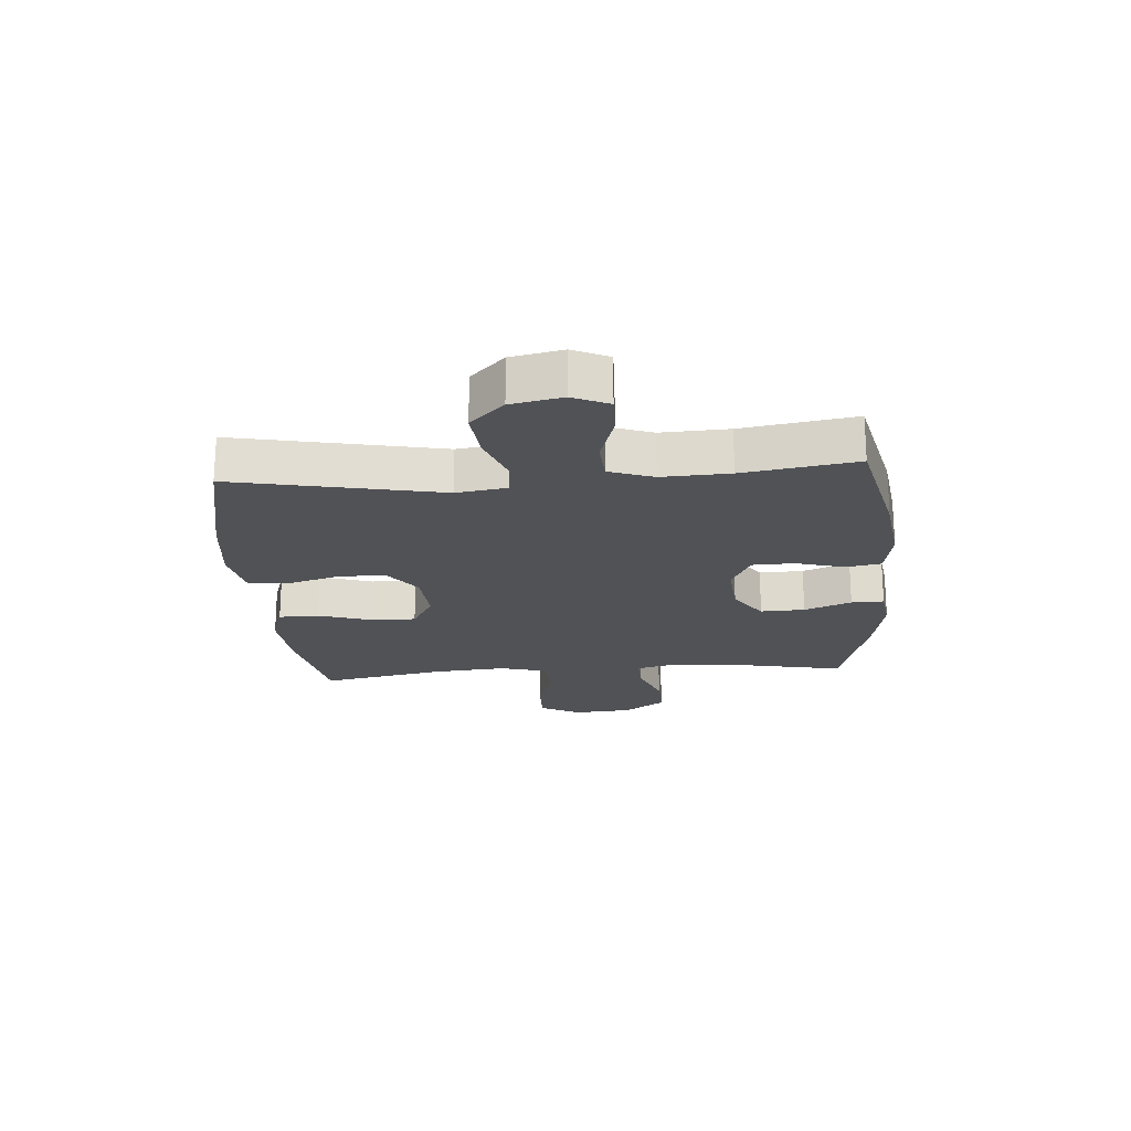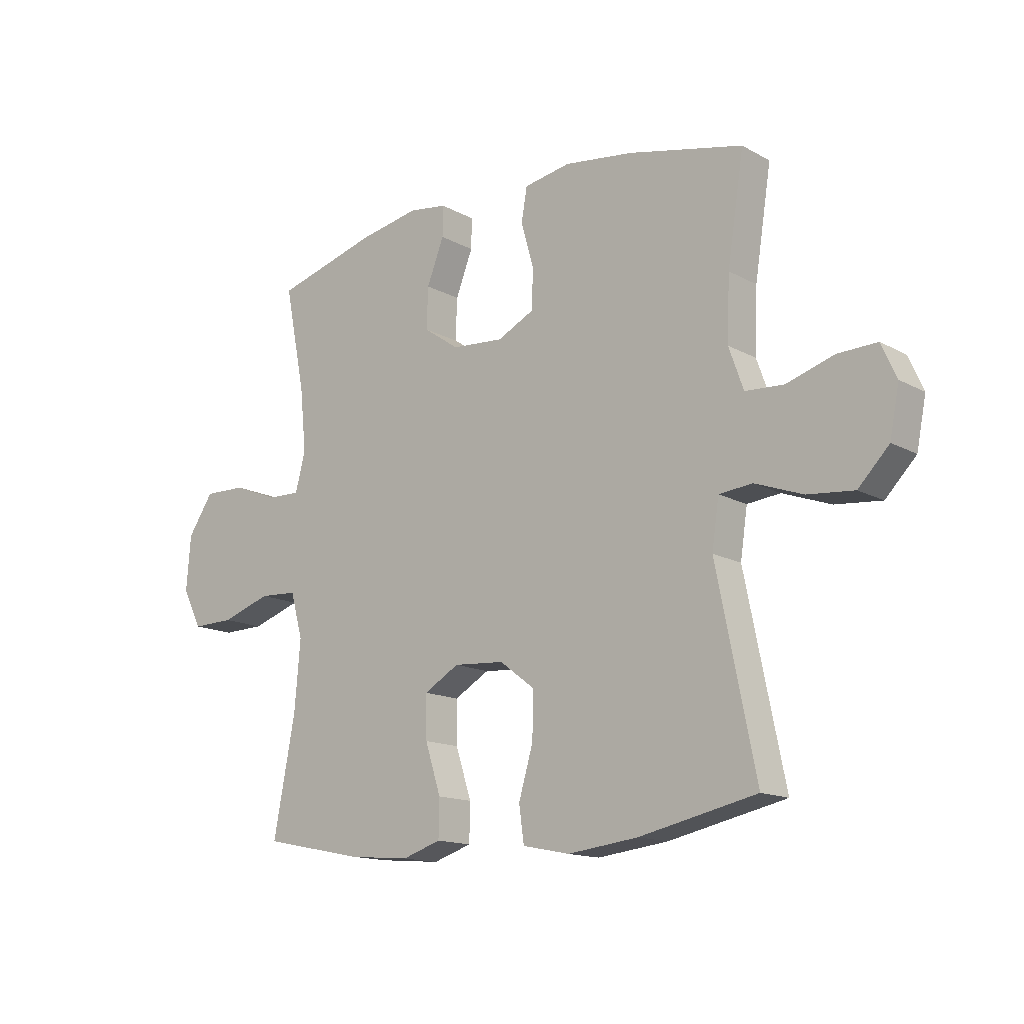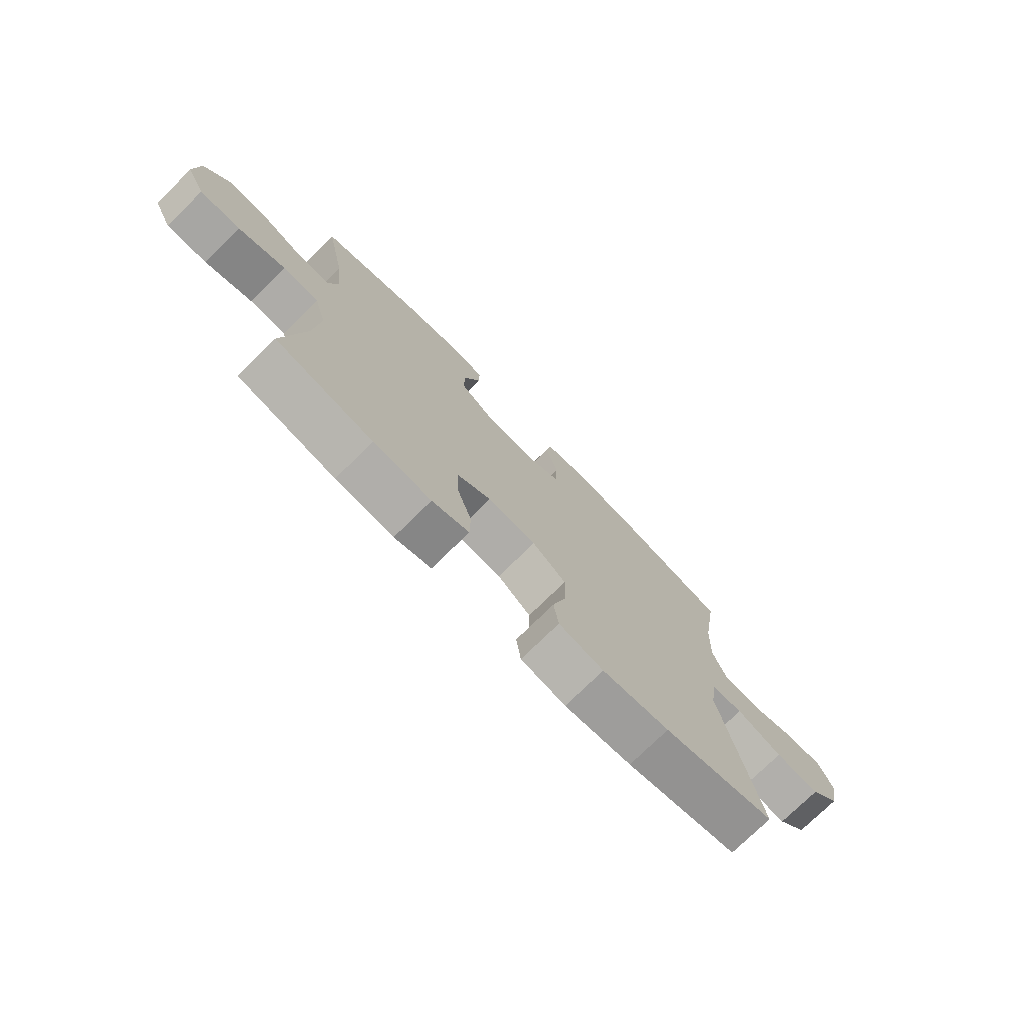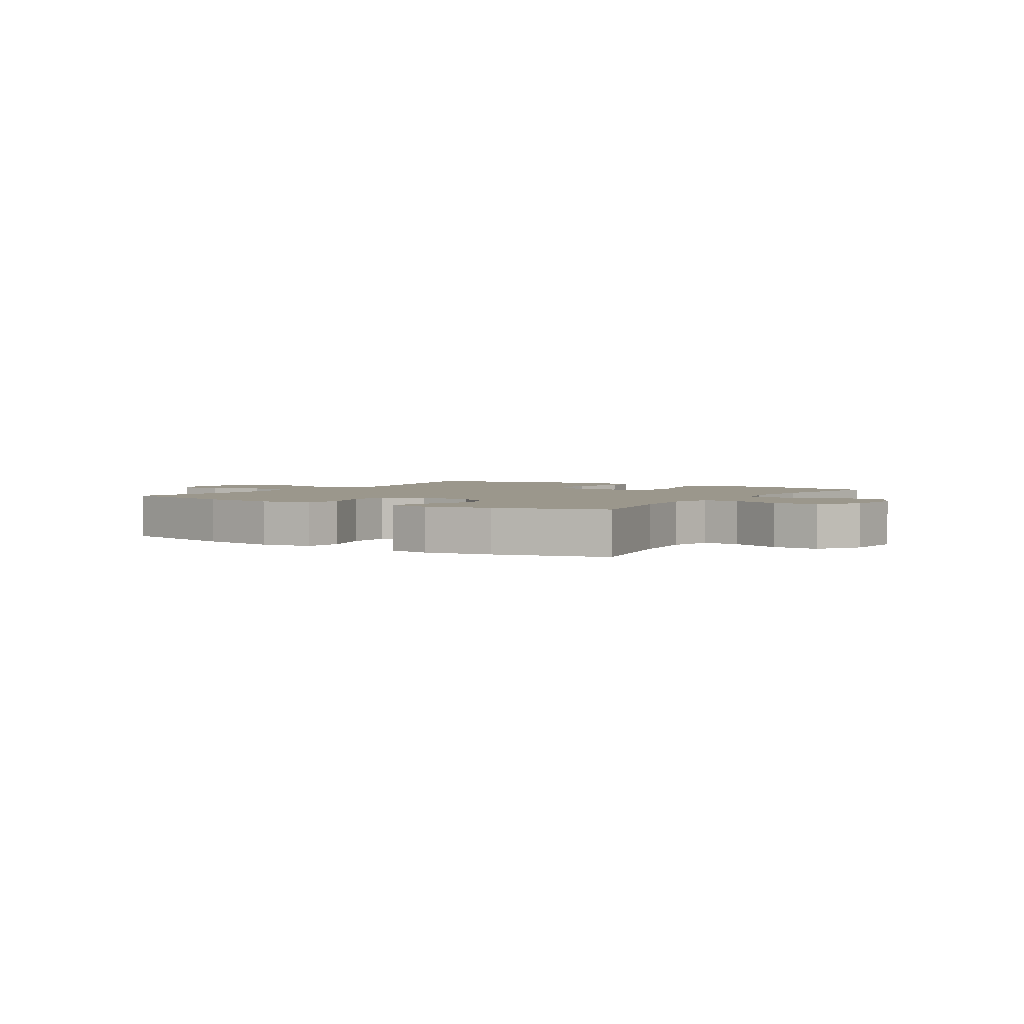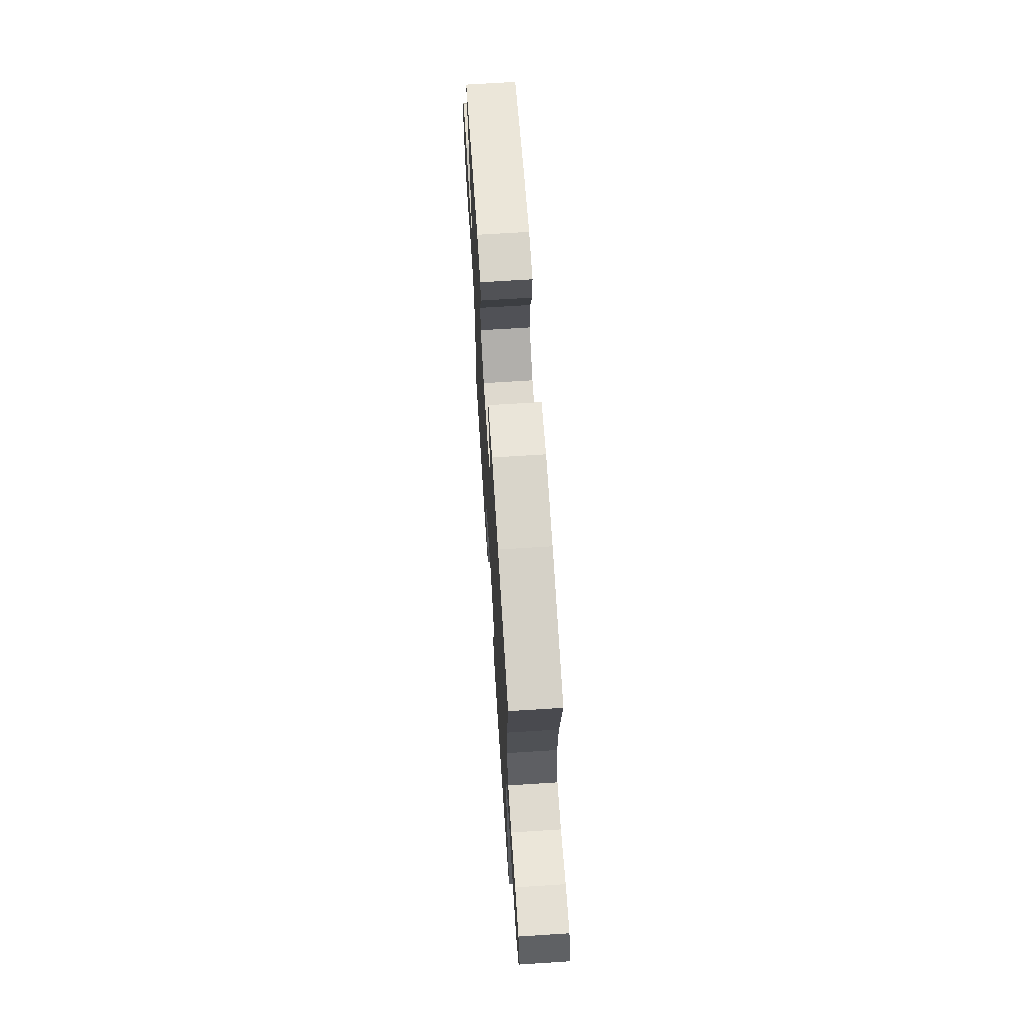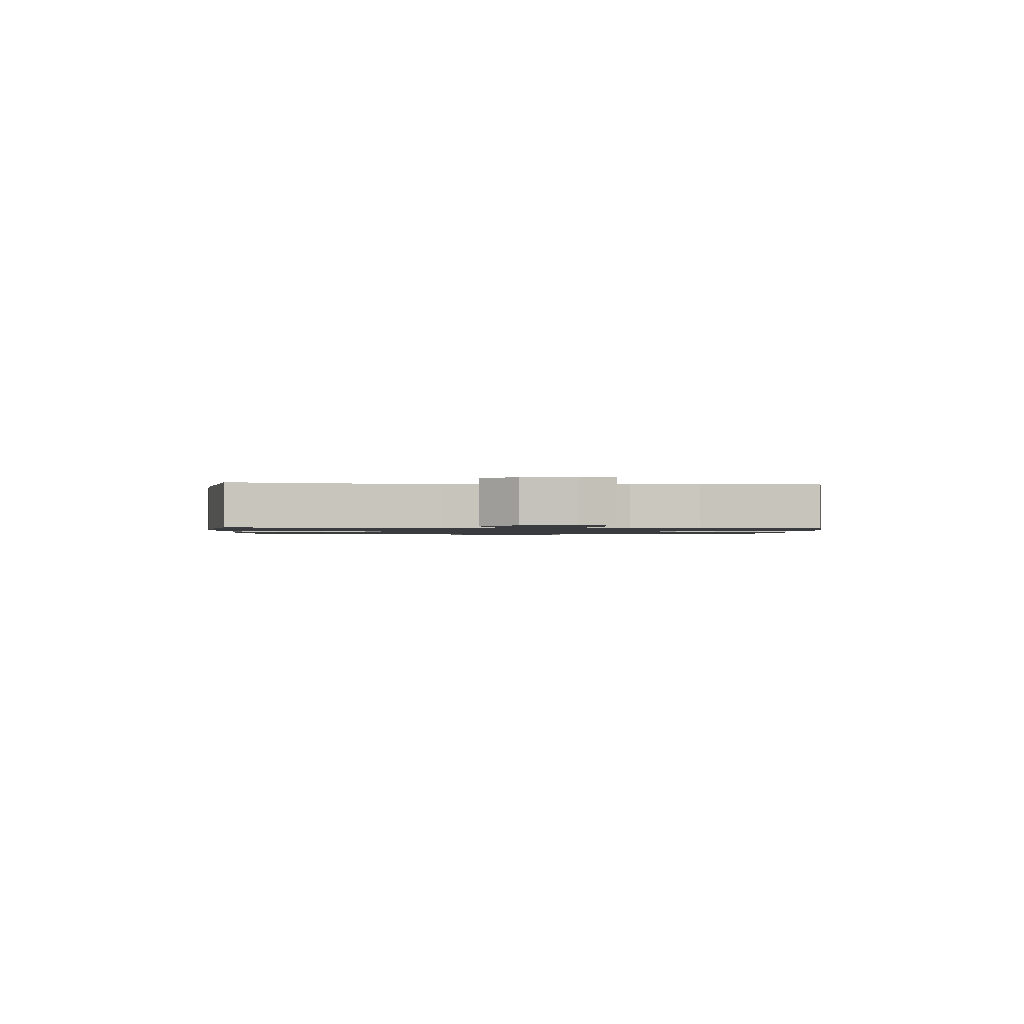
<metadata>
{"format":"obj","ext":"obj","renderer":"f3d","projection":"perspective","resolution":1024,"background":"white","views":[{"elev":-21.1,"azim":-85.6,"up":"+Y"},{"elev":-14.5,"azim":-139.7,"up":"+Z"},{"elev":-74.9,"azim":134.6,"up":"+Z"},{"elev":2.8,"azim":32.6,"up":"+Y"},{"elev":67.2,"azim":-93.7,"up":"+Z"},{"elev":-1.3,"azim":-93.1,"up":"+Y"}]}
</metadata>
<code>
o path786
v 0.4564 0.0375 -0.2922
v 0.4452 0.0375 -0.1621
v 0.4685 0.0375 -0.07741
v 0.5397 0.0375 -0.07304
v 0.6331 0.0375 -0.1041
v 0.7127 0.0375 -0.1055
v 0.7493 0.0375 -0.03374
v 0.7411 0.0375 0.06954
v 0.6929 0.0375 0.1413
v 0.6136 0.0375 0.1394
v 0.5282 0.0375 0.106
v 0.4657 0.0375 0.104
v 0.4468 0.0375 0.1776
v 0.4585 0.0375 0.2946
v 0.4976 0.0375 0.4921
v 0.305 0.0375 0.5464
v 0.1908 0.0375 0.5681
v 0.1187 0.0375 0.5579
v 0.1198 0.0375 0.5006
v 0.152 0.0375 0.4177
v 0.1549 0.0375 0.3399
v 0.08759 0.0375 0.2932
v -0.01052 0.0375 0.2856
v -0.08029 0.0375 0.3203
v -0.0826 0.0375 0.3944
v -0.05862 0.0375 0.4801
v -0.06954 0.0375 0.5429
v -0.1575 0.0375 0.5585
v -0.2881 0.0375 0.5411
v -0.5043 0.0375 0.4921
v -0.4731 0.0375 0.293
v -0.4681 0.0375 0.1738
v -0.4957 0.0375 0.09591
v -0.5678 0.0375 0.09139
v -0.6584 0.0375 0.1196
v -0.7321 0.0375 0.1218
v -0.7603 0.0375 0.05845
v -0.7424 0.0375 -0.03192
v -0.6846 0.0375 -0.09153
v -0.597 0.0375 -0.08286
v -0.5065 0.0375 -0.04968
v -0.4439 0.0375 -0.05606
v -0.4305 0.0375 -0.1459
v -0.5043 0.0375 -0.5096
v -0.2834 0.0375 -0.5576
v -0.1504 0.0375 -0.5735
v -0.06139 0.0375 -0.5553
v -0.05193 0.0375 -0.4879
v -0.07919 0.0375 -0.3949
v -0.08085 0.0375 -0.3095
v -0.01474 0.0375 -0.2596
v 0.08082 0.0375 -0.2527
v 0.1473 0.0375 -0.2911
v 0.146 0.0375 -0.3711
v 0.1163 0.0375 -0.4639
v 0.1176 0.0375 -0.5348
v 0.191 0.0375 -0.5586
v 0.3054 0.0375 -0.5487
v 0.4976 0.0375 -0.5096
v 0.4564 -0.0375 -0.2922
v 0.4452 -0.0375 -0.1621
v 0.4685 -0.0375 -0.07741
v 0.5397 -0.0375 -0.07304
v 0.6331 -0.0375 -0.1041
v 0.7127 -0.0375 -0.1055
v 0.7493 -0.0375 -0.03374
v 0.7411 -0.0375 0.06954
v 0.6929 -0.0375 0.1413
v 0.6136 -0.0375 0.1394
v 0.5282 -0.0375 0.106
v 0.4657 -0.0375 0.104
v 0.4468 -0.0375 0.1776
v 0.4585 -0.0375 0.2946
v 0.4976 -0.0375 0.4921
v 0.305 -0.0375 0.5464
v 0.1908 -0.0375 0.5681
v 0.1187 -0.0375 0.5579
v 0.1198 -0.0375 0.5006
v 0.152 -0.0375 0.4177
v 0.1549 -0.0375 0.3399
v 0.08759 -0.0375 0.2932
v -0.01052 -0.0375 0.2856
v -0.08029 -0.0375 0.3203
v -0.0826 -0.0375 0.3944
v -0.05862 -0.0375 0.4801
v -0.06954 -0.0375 0.5429
v -0.1575 -0.0375 0.5585
v -0.2881 -0.0375 0.5411
v -0.5043 -0.0375 0.4921
v -0.4731 -0.0375 0.293
v -0.4681 -0.0375 0.1738
v -0.4957 -0.0375 0.09591
v -0.5678 -0.0375 0.09139
v -0.6584 -0.0375 0.1196
v -0.7321 -0.0375 0.1218
v -0.7603 -0.0375 0.05845
v -0.7424 -0.0375 -0.03192
v -0.6846 -0.0375 -0.09153
v -0.597 -0.0375 -0.08286
v -0.5065 -0.0375 -0.04968
v -0.4439 -0.0375 -0.05606
v -0.4305 -0.0375 -0.1459
v -0.5043 -0.0375 -0.5096
v -0.2834 -0.0375 -0.5576
v -0.1504 -0.0375 -0.5735
v -0.06139 -0.0375 -0.5553
v -0.05193 -0.0375 -0.4879
v -0.07919 -0.0375 -0.3949
v -0.08085 -0.0375 -0.3095
v -0.01474 -0.0375 -0.2596
v 0.08082 -0.0375 -0.2527
v 0.1473 -0.0375 -0.2911
v 0.146 -0.0375 -0.3711
v 0.1163 -0.0375 -0.4639
v 0.1176 -0.0375 -0.5348
v 0.191 -0.0375 -0.5586
v 0.3054 -0.0375 -0.5487
v 0.4976 -0.0375 -0.5096
v 0.305 0.0375 0.5464
v 0.1908 0.0375 0.5681
v 0.1187 0.0375 0.5579
v 0.1187 0.0375 0.5579
v -0.06954 0.0375 0.5429
v -0.06954 0.0375 0.5429
v -0.1575 0.0375 0.5585
v -0.2881 0.0375 0.5411
v 0.1198 0.0375 0.5006
v -0.05862 0.0375 0.4801
v 0.4976 0.0375 0.4921
v 0.4976 0.0375 0.4921
v 0.152 0.0375 0.4177
v -0.5043 0.0375 0.4921
v -0.5043 0.0375 0.4921
v -0.0826 0.0375 0.3944
v 0.1549 0.0375 0.3399
v 0.4585 0.0375 0.2946
v -0.4731 0.0375 0.293
v -0.08029 0.0375 0.3203
v -0.08029 0.0375 0.3203
v 0.08759 0.0375 0.2932
v -0.01052 0.0375 0.2856
v 0.4468 0.0375 0.1776
v -0.4681 0.0375 0.1738
v 0.4657 0.0375 0.104
v 0.4657 0.0375 0.104
v -0.4957 0.0375 0.09591
v -0.4957 0.0375 0.09591
v 0.7411 0.0375 0.06954
v 0.6929 0.0375 0.1413
v 0.6136 0.0375 0.1394
v 0.5282 0.0375 0.106
v -0.6584 0.0375 0.1196
v -0.7321 0.0375 0.1218
v -0.7321 0.0375 0.1218
v -0.7603 0.0375 0.05845
v -0.5678 0.0375 0.09139
v 0.7493 0.0375 -0.03374
v -0.7424 0.0375 -0.03192
v -0.6846 0.0375 -0.09153
v 0.7127 0.0375 -0.1055
v 0.7127 0.0375 -0.1055
v -0.5065 0.0375 -0.04968
v -0.4439 0.0375 -0.05606
v -0.4439 0.0375 -0.05606
v -0.597 0.0375 -0.08286
v 0.4685 0.0375 -0.07741
v 0.4685 0.0375 -0.07741
v 0.5397 0.0375 -0.07304
v -0.4305 0.0375 -0.1459
v 0.6331 0.0375 -0.1041
v 0.4452 0.0375 -0.1621
v 0.4564 0.0375 -0.2922
v 0.08082 0.0375 -0.2527
v 0.1473 0.0375 -0.2911
v 0.1473 0.0375 -0.2911
v -0.01474 0.0375 -0.2596
v -0.08085 0.0375 -0.3095
v 0.146 0.0375 -0.3711
v -0.07919 0.0375 -0.3949
v 0.1163 0.0375 -0.4639
v -0.05193 0.0375 -0.4879
v 0.1176 0.0375 -0.5348
v 0.1176 0.0375 -0.5348
v -0.5043 0.0375 -0.5096
v -0.5043 0.0375 -0.5096
v 0.4976 0.0375 -0.5096
v 0.4976 0.0375 -0.5096
v -0.06139 0.0375 -0.5553
v -0.06139 0.0375 -0.5553
v 0.3054 0.0375 -0.5487
v -0.2834 0.0375 -0.5576
v 0.191 0.0375 -0.5586
v -0.1504 0.0375 -0.5735
v 0.305 -0.0375 0.5464
v 0.1908 -0.0375 0.5681
v 0.1187 -0.0375 0.5579
v 0.1187 -0.0375 0.5579
v -0.06954 -0.0375 0.5429
v -0.06954 -0.0375 0.5429
v -0.1575 -0.0375 0.5585
v -0.2881 -0.0375 0.5411
v 0.1198 -0.0375 0.5006
v -0.05862 -0.0375 0.4801
v 0.4976 -0.0375 0.4921
v 0.4976 -0.0375 0.4921
v 0.152 -0.0375 0.4177
v -0.5043 -0.0375 0.4921
v -0.5043 -0.0375 0.4921
v -0.0826 -0.0375 0.3944
v 0.1549 -0.0375 0.3399
v 0.4585 -0.0375 0.2946
v -0.4731 -0.0375 0.293
v -0.08029 -0.0375 0.3203
v -0.08029 -0.0375 0.3203
v 0.08759 -0.0375 0.2932
v -0.01052 -0.0375 0.2856
v 0.4468 -0.0375 0.1776
v -0.4681 -0.0375 0.1738
v 0.4657 -0.0375 0.104
v 0.4657 -0.0375 0.104
v -0.4957 -0.0375 0.09591
v -0.4957 -0.0375 0.09591
v 0.7411 -0.0375 0.06954
v 0.6929 -0.0375 0.1413
v 0.6136 -0.0375 0.1394
v 0.5282 -0.0375 0.106
v -0.6584 -0.0375 0.1196
v -0.7321 -0.0375 0.1218
v -0.7321 -0.0375 0.1218
v -0.7603 -0.0375 0.05845
v -0.5678 -0.0375 0.09139
v 0.7493 -0.0375 -0.03374
v -0.7424 -0.0375 -0.03192
v -0.6846 -0.0375 -0.09153
v 0.7127 -0.0375 -0.1055
v 0.7127 -0.0375 -0.1055
v -0.5065 -0.0375 -0.04968
v -0.4439 -0.0375 -0.05606
v -0.4439 -0.0375 -0.05606
v -0.597 -0.0375 -0.08286
v 0.4685 -0.0375 -0.07741
v 0.4685 -0.0375 -0.07741
v 0.5397 -0.0375 -0.07304
v -0.4305 -0.0375 -0.1459
v 0.6331 -0.0375 -0.1041
v 0.4452 -0.0375 -0.1621
v 0.4564 -0.0375 -0.2922
v 0.08082 -0.0375 -0.2527
v 0.1473 -0.0375 -0.2911
v 0.1473 -0.0375 -0.2911
v -0.01474 -0.0375 -0.2596
v -0.08085 -0.0375 -0.3095
v 0.146 -0.0375 -0.3711
v -0.07919 -0.0375 -0.3949
v 0.1163 -0.0375 -0.4639
v -0.05193 -0.0375 -0.4879
v 0.1176 -0.0375 -0.5348
v 0.1176 -0.0375 -0.5348
v -0.5043 -0.0375 -0.5096
v -0.5043 -0.0375 -0.5096
v 0.4976 -0.0375 -0.5096
v 0.4976 -0.0375 -0.5096
v -0.06139 -0.0375 -0.5553
v -0.06139 -0.0375 -0.5553
v 0.3054 -0.0375 -0.5487
v -0.2834 -0.0375 -0.5576
v 0.191 -0.0375 -0.5586
v -0.1504 -0.0375 -0.5735
f 209 201 213
f 224 225 223
f 240 233 234
f 195 206 194
f 241 248 246
f 253 247 249
f 238 213 218
f 231 227 240
f 219 215 248
f 230 227 228
f 243 219 241
f 252 266 254
f 217 215 219
f 241 219 248
f 248 216 251
f 232 223 245
f 246 248 249
f 244 251 238
f 233 240 227
f 261 247 265
f 265 253 267
f 196 202 195
f 238 216 213
f 201 209 200
f 256 268 263
f 267 255 257
f 246 249 247
f 218 213 212
f 226 219 243
f 266 252 244
f 216 238 251
f 212 201 207
f 225 245 223
f 238 218 221
f 215 216 248
f 226 243 225
f 237 231 240
f 206 195 202
f 254 268 256
f 238 221 237
f 245 225 243
f 233 227 230
f 221 231 237
f 235 232 245
f 247 253 265
f 211 210 217
f 266 244 259
f 194 210 211
f 194 211 204
f 212 213 201
f 254 266 268
f 217 210 215
f 267 253 255
f 209 203 200
f 200 203 198
f 251 244 252
f 210 194 206
f 16 17 76 75
f 17 122 197 76
f 124 28 87 199
f 28 29 88 87
f 18 19 78 77
f 26 27 86 85
f 130 16 75 205
f 19 20 79 78
f 29 133 208 88
f 25 26 85 84
f 20 21 80 79
f 14 15 74 73
f 30 31 90 89
f 139 25 84 214
f 21 22 81 80
f 23 24 83 82
f 13 14 73 72
f 22 23 82 81
f 31 32 91 90
f 145 13 72 220
f 32 147 222 91
f 8 9 68 67
f 9 10 69 68
f 10 11 70 69
f 35 154 229 94
f 36 37 96 95
f 34 35 94 93
f 11 12 71 70
f 33 34 93 92
f 7 8 67 66
f 37 38 97 96
f 38 39 98 97
f 161 7 66 236
f 41 164 239 100
f 40 41 100 99
f 39 40 99 98
f 167 4 63 242
f 42 43 102 101
f 5 6 65 64
f 4 5 64 63
f 2 3 62 61
f 1 2 61 60
f 52 175 250 111
f 51 52 111 110
f 50 51 110 109
f 53 54 113 112
f 49 50 109 108
f 54 55 114 113
f 48 49 108 107
f 55 183 258 114
f 43 185 260 102
f 187 1 60 262
f 189 48 107 264
f 58 59 118 117
f 44 45 104 103
f 57 58 117 116
f 56 57 116 115
f 46 47 106 105
f 45 46 105 104
f 134 138 126
f 149 148 150
f 165 159 158
f 120 119 131
f 166 171 173
f 178 174 172
f 163 143 138
f 156 165 152
f 144 173 140
f 155 153 152
f 168 166 144
f 177 179 191
f 142 144 140
f 166 173 144
f 173 176 141
f 157 170 148
f 171 174 173
f 169 163 176
f 158 152 165
f 186 190 172
f 190 192 178
f 121 120 127
f 163 138 141
f 126 125 134
f 181 188 193
f 192 182 180
f 171 172 174
f 143 137 138
f 151 168 144
f 191 169 177
f 141 176 163
f 137 132 126
f 150 148 170
f 163 146 143
f 140 173 141
f 151 150 168
f 162 165 156
f 131 127 120
f 179 181 193
f 163 162 146
f 170 168 150
f 158 155 152
f 146 162 156
f 160 170 157
f 172 190 178
f 136 142 135
f 191 184 169
f 119 136 135
f 119 129 136
f 137 126 138
f 179 193 191
f 142 140 135
f 192 180 178
f 134 125 128
f 125 123 128
f 176 177 169
f 135 131 119

</code>
